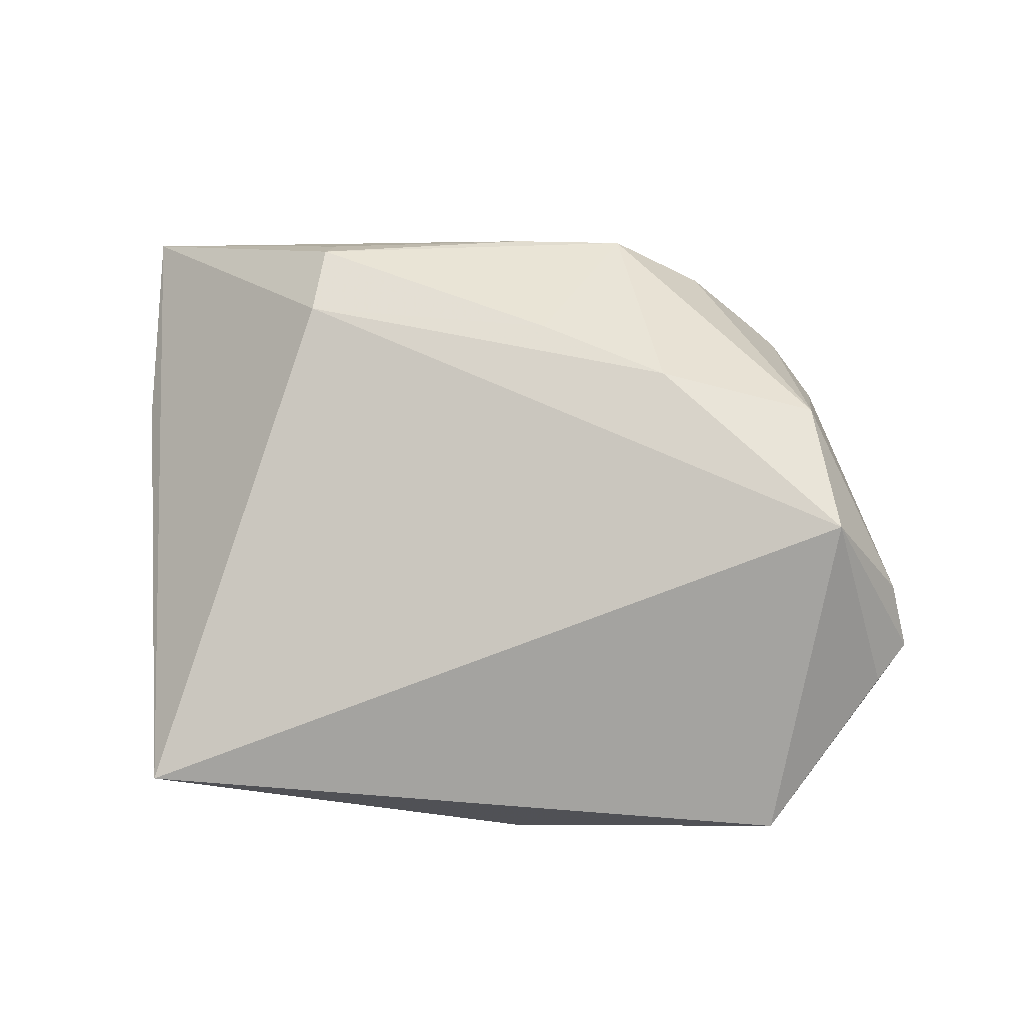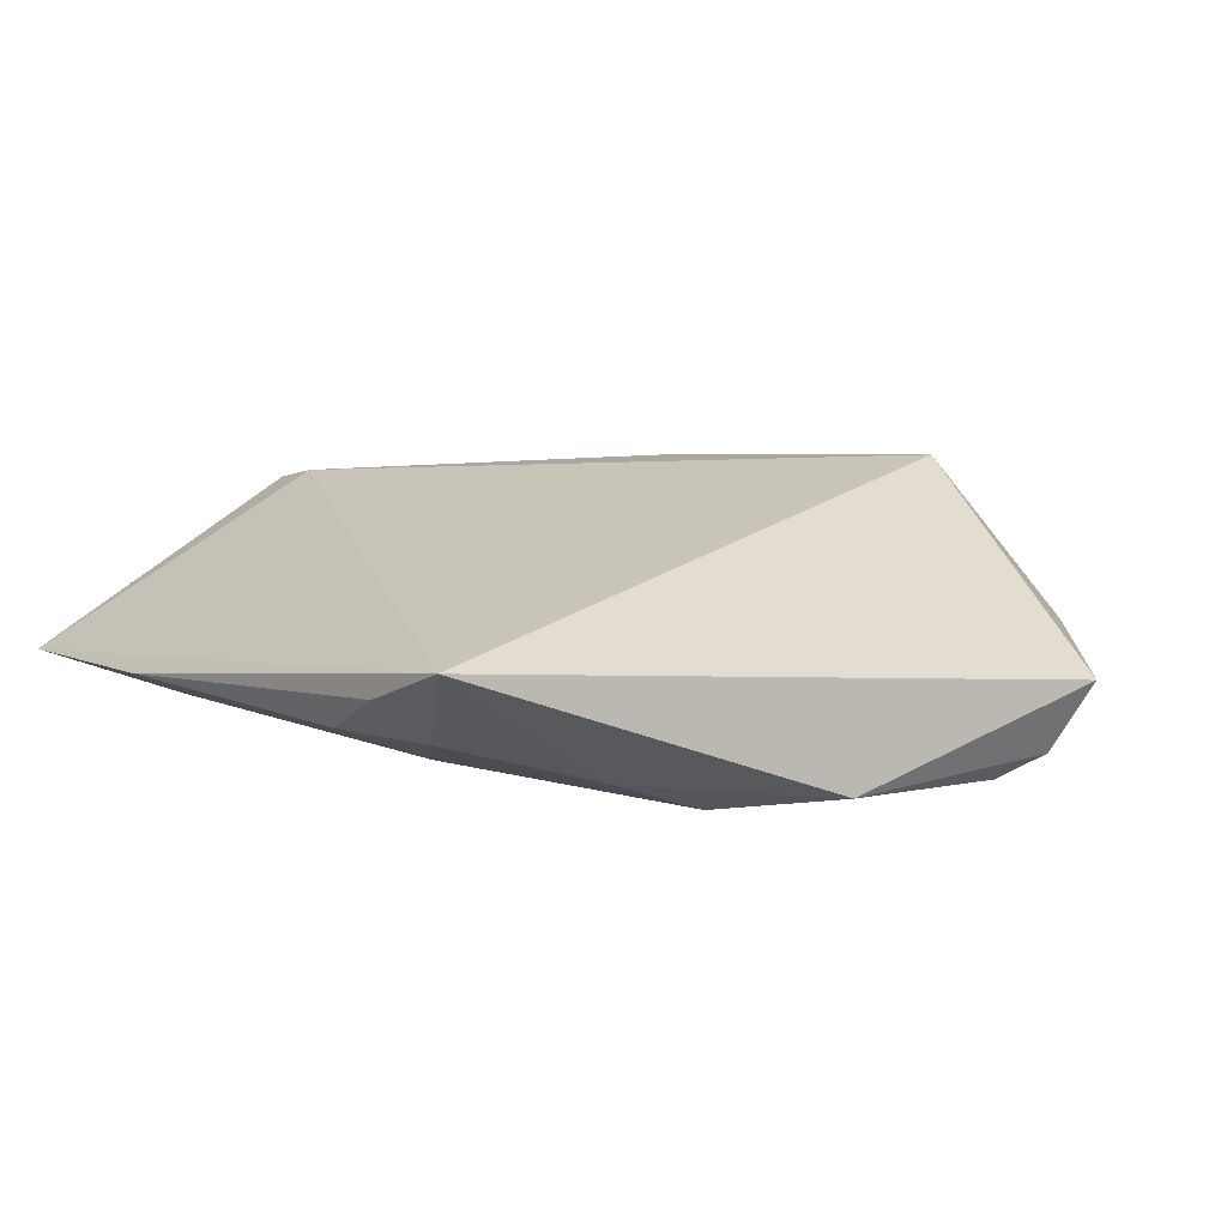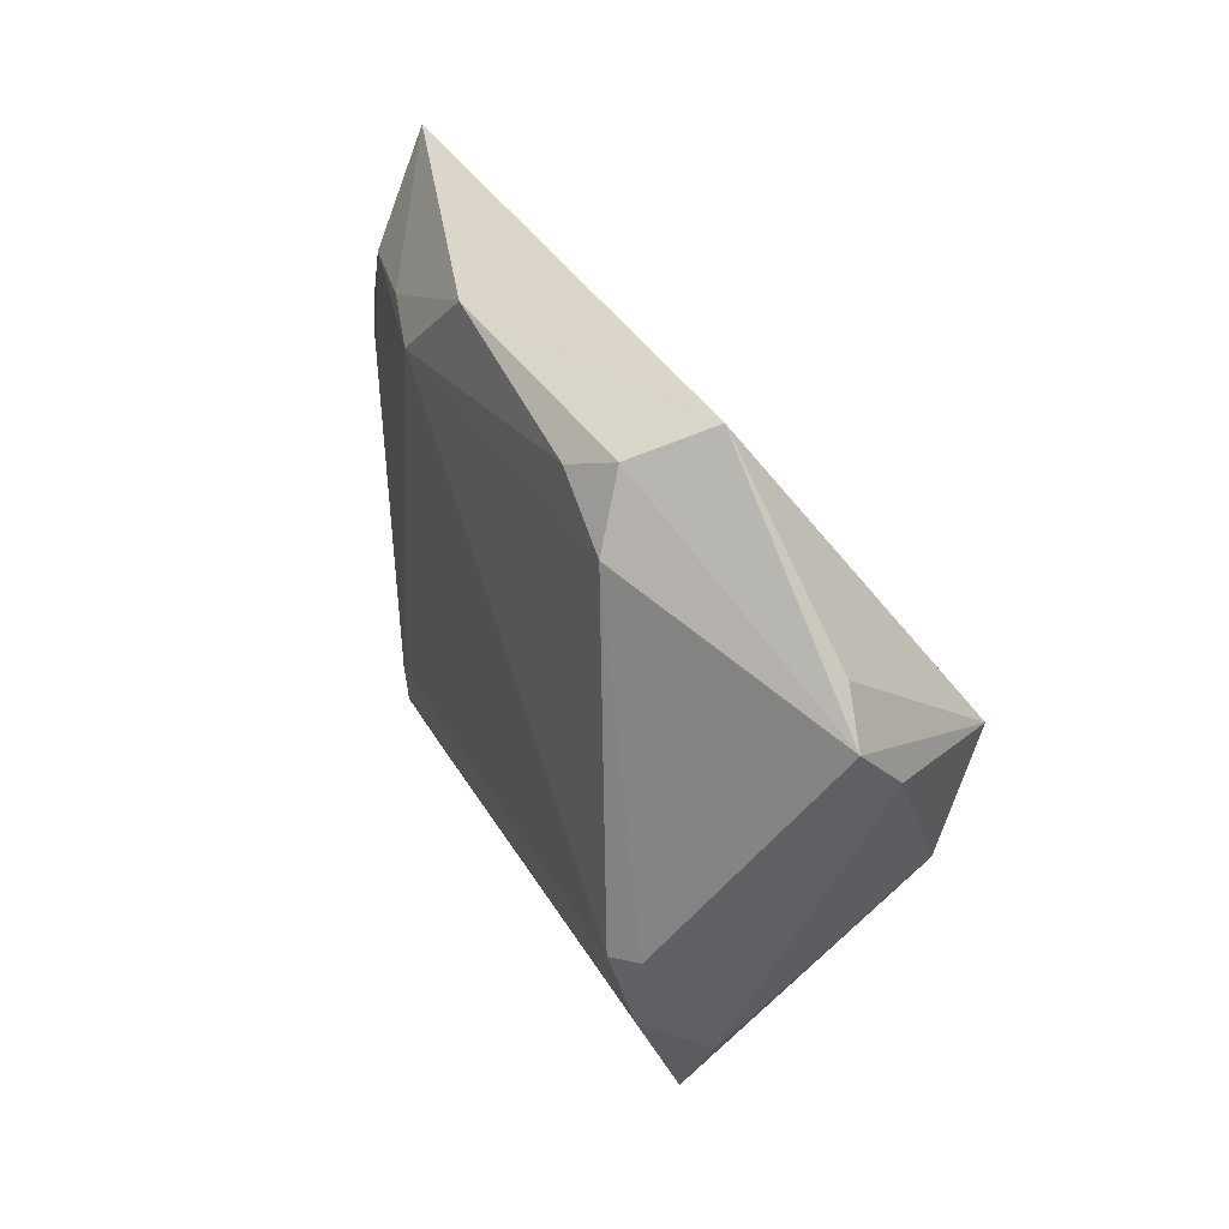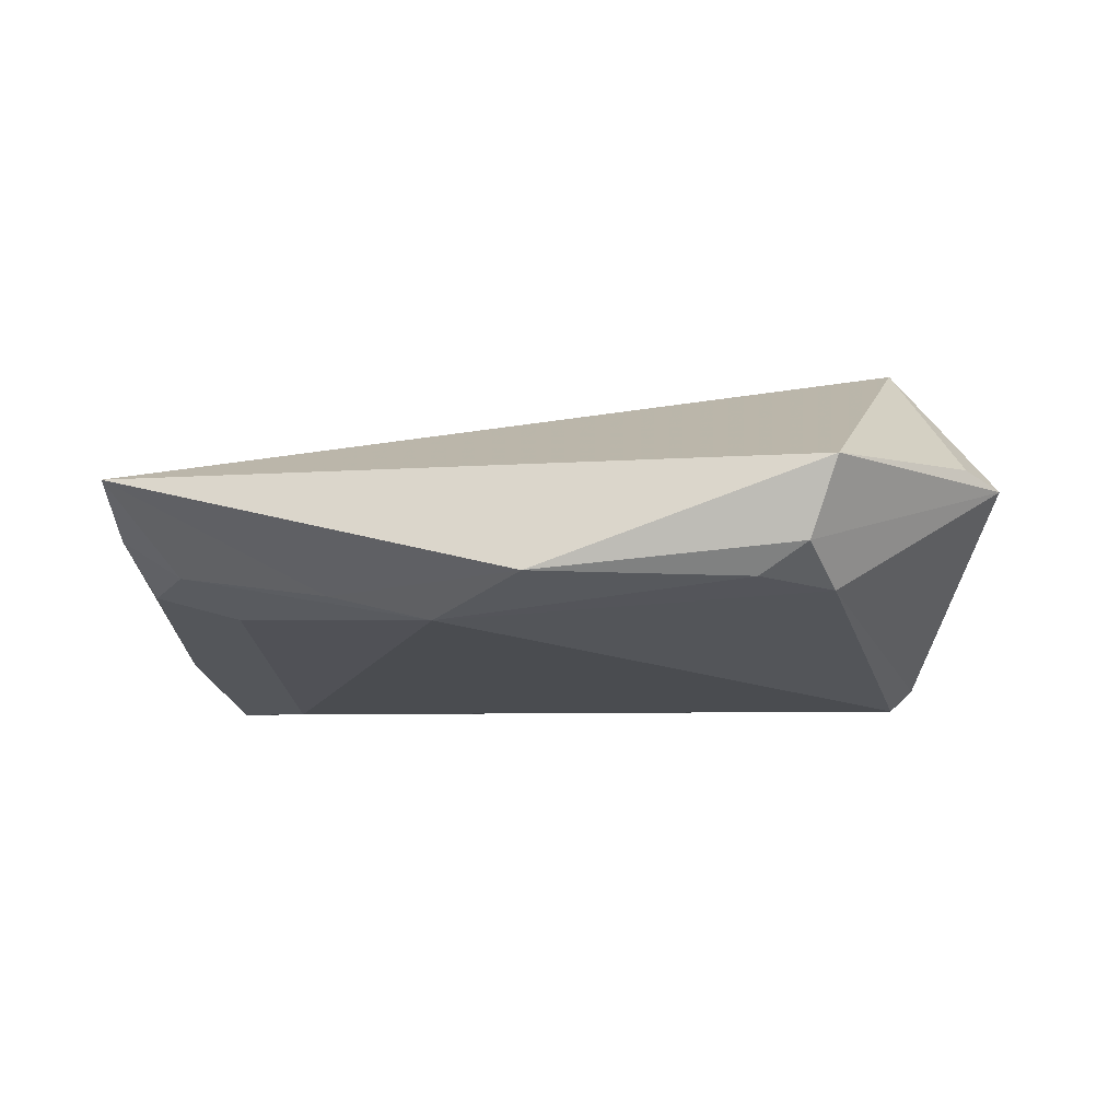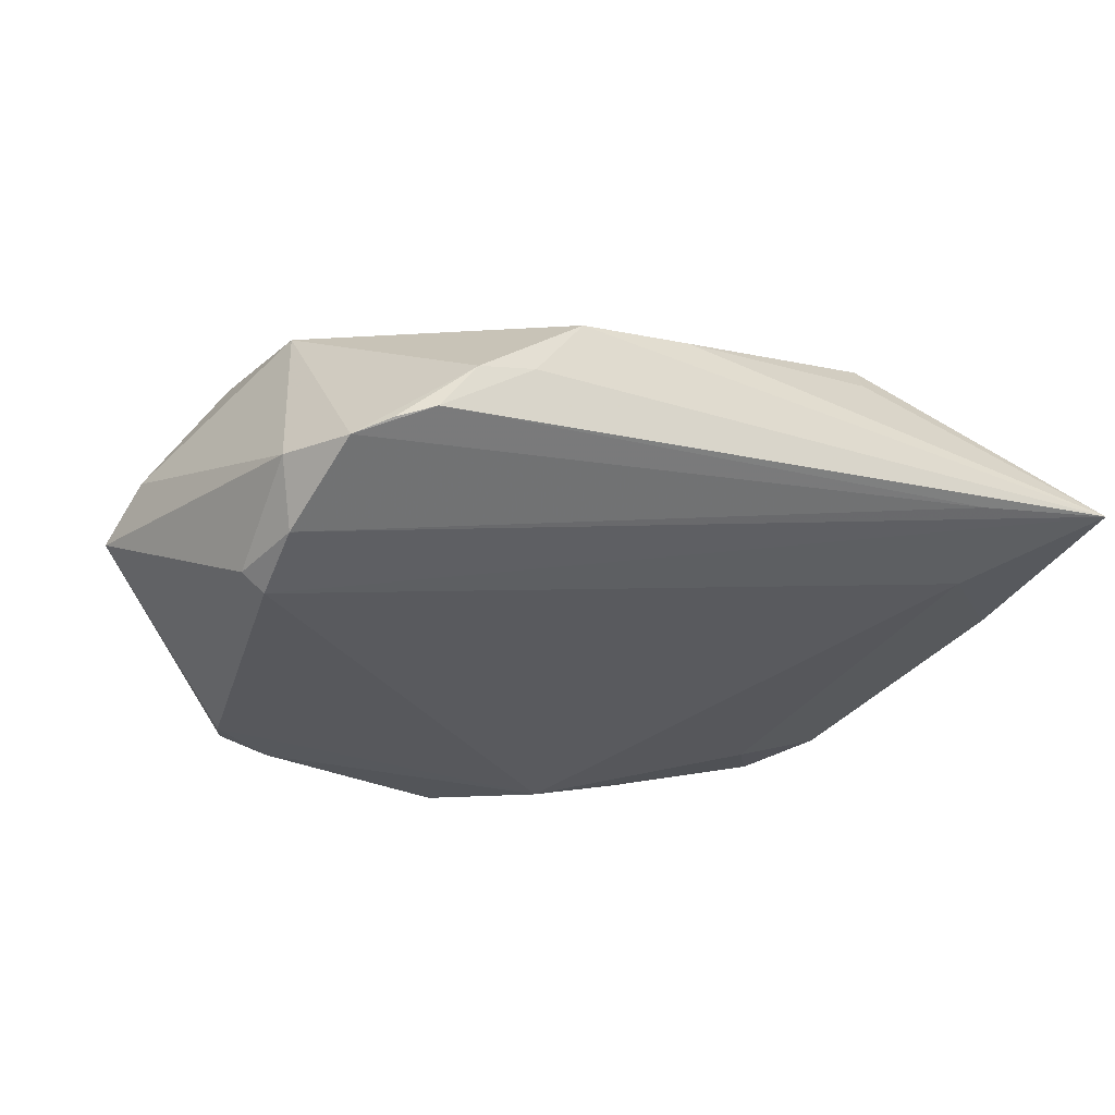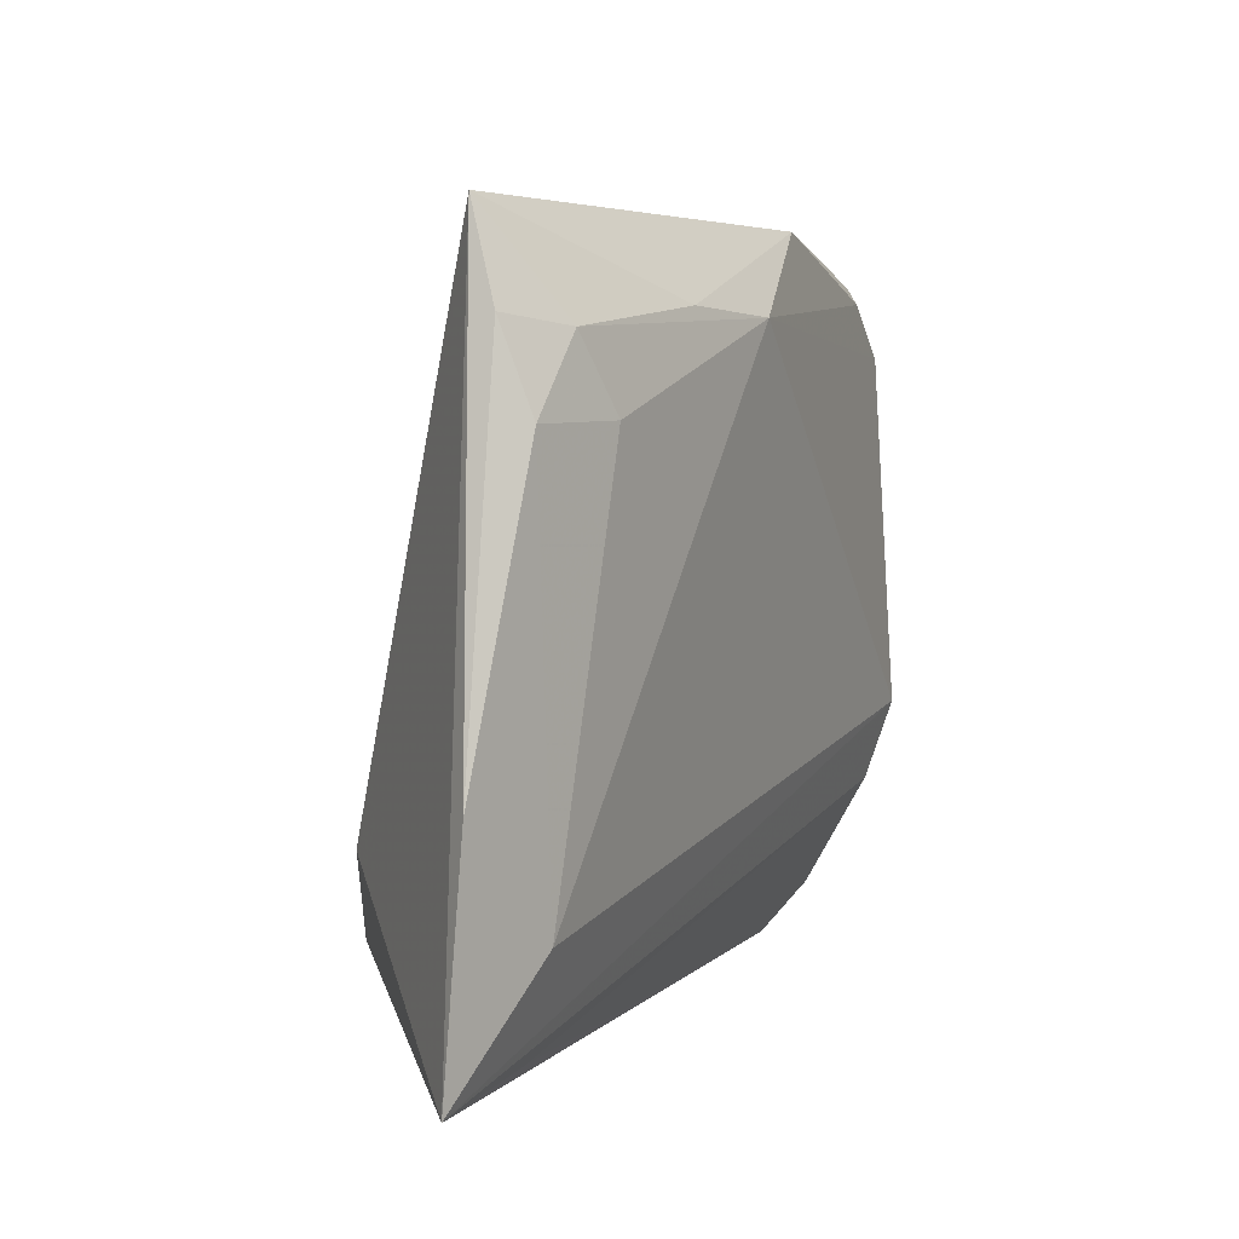
<metadata>
{"format":"obj","ext":"obj","renderer":"f3d","projection":"perspective","resolution":1024,"background":"white","views":[{"elev":69.7,"azim":-176.1,"up":"+Z"},{"elev":2.5,"azim":146.9,"up":"+Z"},{"elev":29.8,"azim":-114.5,"up":"+Y"},{"elev":-22.4,"azim":-169.3,"up":"+Z"},{"elev":-29.7,"azim":-21.4,"up":"+Z"},{"elev":3.3,"azim":110.6,"up":"+Y"}]}
</metadata>
<code>
v -0.03224 0.03726 -0.01335
v -0.04121 0.006681 0.02089
v -0.02628 0.03494 -0.01617
v -0.03837 -0.01092 -0.01739
v -0.001328 0.04103 -0.01602
v -0.0381 -0.02015 -0.01421
v -0.01718 -0.01351 0.02108
v 0.03737 0.02083 -0.01154
v -0.02655 -0.0372 -0.00505
v -0.0008647 -0.01986 0.02004
v 0.04924 0.03021 -0.004248
v -0.035 -0.03241 -0.007876
v -0.01041 -0.03941 0.008409
v -0.03599 0.04103 -0.005028
v 0.003698 -0.03743 0.01086
v -0.03091 -0.03501 -0.006253
v -0.03735 -0.01063 0.01849
v -0.05324 0.01556 8.921e-05
v -0.04042 -0.02407 -0.00679
v 0.02315 0.03205 -0.01382
v 0.05591 -0.01377 -0.003981
v -0.02235 -0.0381 0.0006778
v -0.01579 -0.03868 0.001495
v 0.03087 -0.02103 0.01871
v 0.03006 -0.03013 0.01808
v -0.04951 0.02103 0.0007458
v 0.04785 0.04103 -0.001149
v -0.05057 0.009441 0.006244
v 0.04141 -0.03832 -0.00375
v 0.05742 -0.04007 -0.002523
v -0.03426 0.02914 -0.01619
v 0.04427 -0.02678 -0.00758
v -0.04111 -0.01064 -0.015
v 0.02933 -0.03322 0.01387
v 0.04208 0.02914 -0.009106
v 0.04835 0.02034 -0.007741
v 0.01091 0.03145 -0.01739
f 18 2 26
f 30 27 24
f 27 2 24
f 28 2 18
f 7 24 2
f 19 28 18
f 30 4 32
f 4 37 32
f 17 7 2
f 2 28 17
f 28 19 17
f 13 17 22
f 7 17 13
f 22 17 12
f 12 17 19
f 33 19 18
f 21 27 30
f 30 32 21
f 21 32 36
f 31 37 4
f 18 1 31
f 31 33 18
f 4 33 31
f 18 26 14
f 14 1 18
f 14 26 2
f 14 2 27
f 30 24 25
f 30 13 23
f 23 13 22
f 30 23 9
f 9 23 22
f 6 4 30
f 6 33 4
f 6 12 19
f 19 33 6
f 27 35 20
f 20 35 37
f 11 35 27
f 36 35 11
f 27 21 11
f 11 21 36
f 37 35 8
f 8 35 36
f 8 32 37
f 36 32 8
f 5 20 37
f 1 14 5
f 27 20 5
f 5 14 27
f 7 13 10
f 13 25 10
f 24 7 10
f 10 25 24
f 15 13 30
f 15 25 13
f 22 12 16
f 16 9 22
f 12 9 16
f 29 6 30
f 12 6 29
f 30 9 29
f 29 9 12
f 3 31 1
f 1 5 3
f 37 31 3
f 3 5 37
f 30 25 34
f 34 15 30
f 25 15 34

</code>
